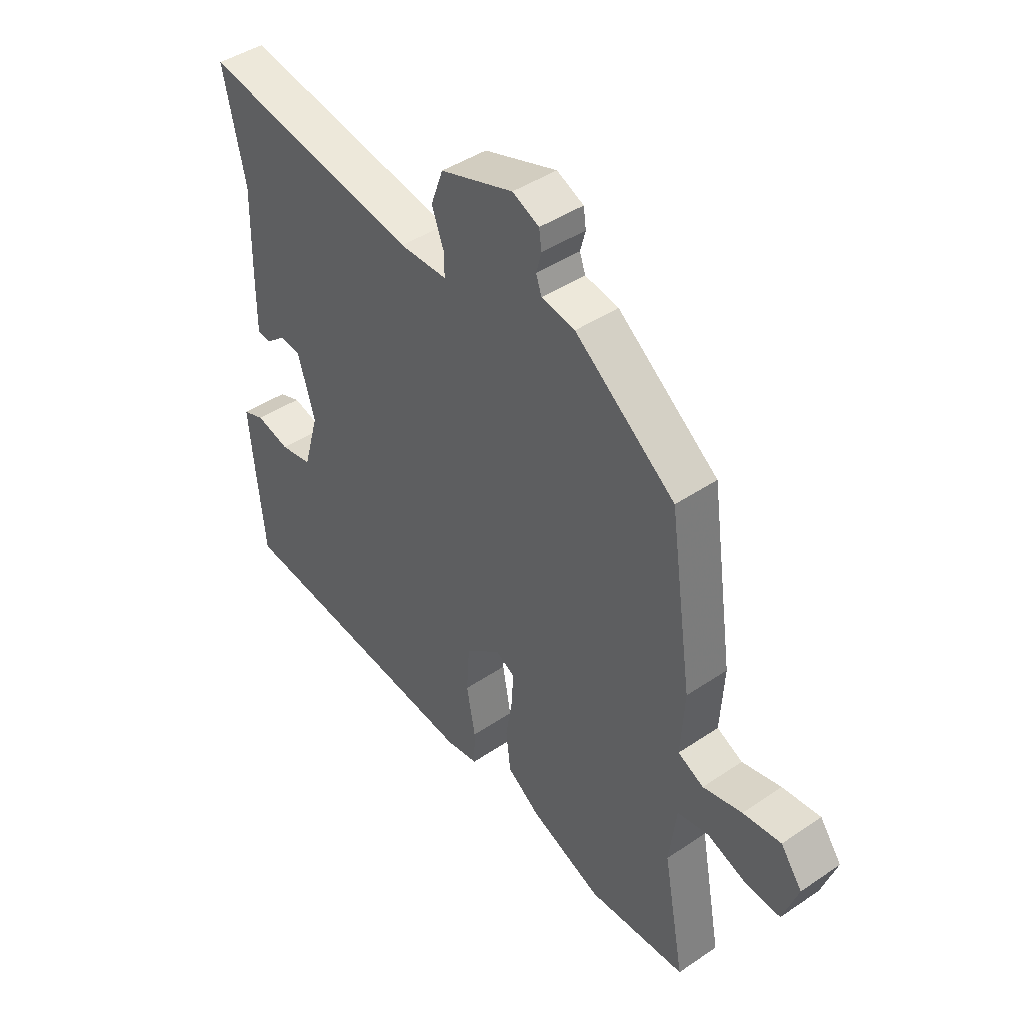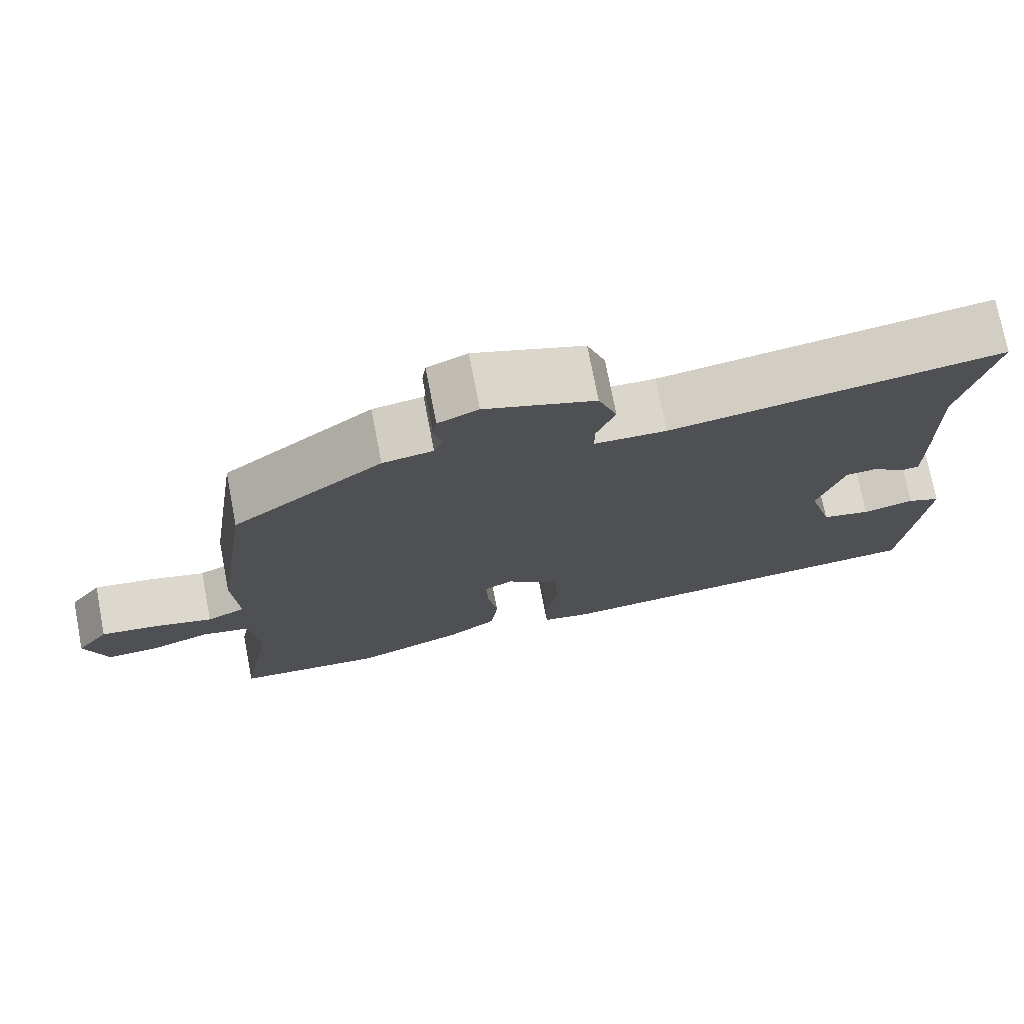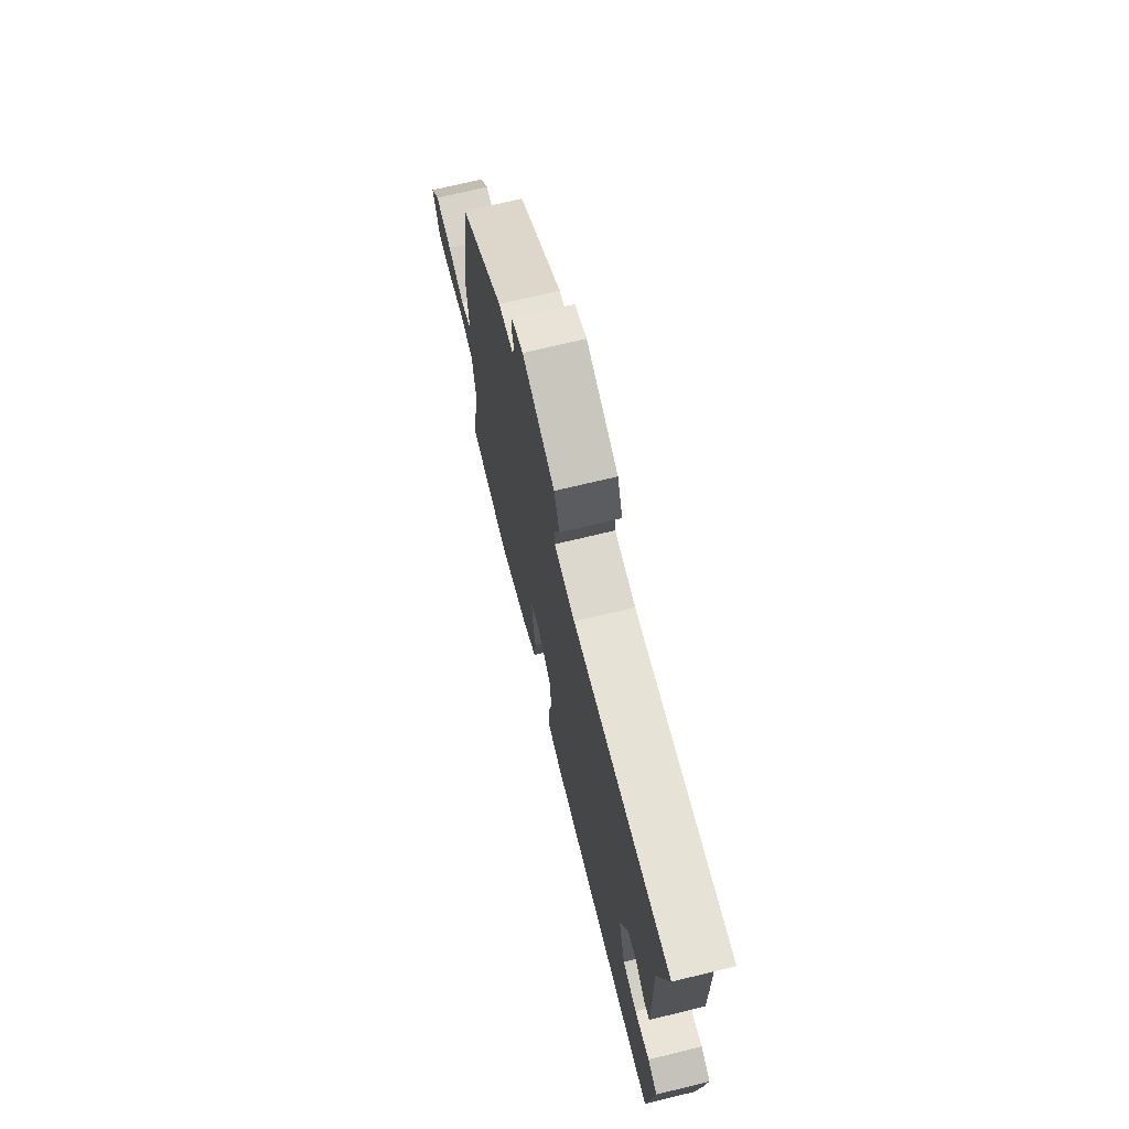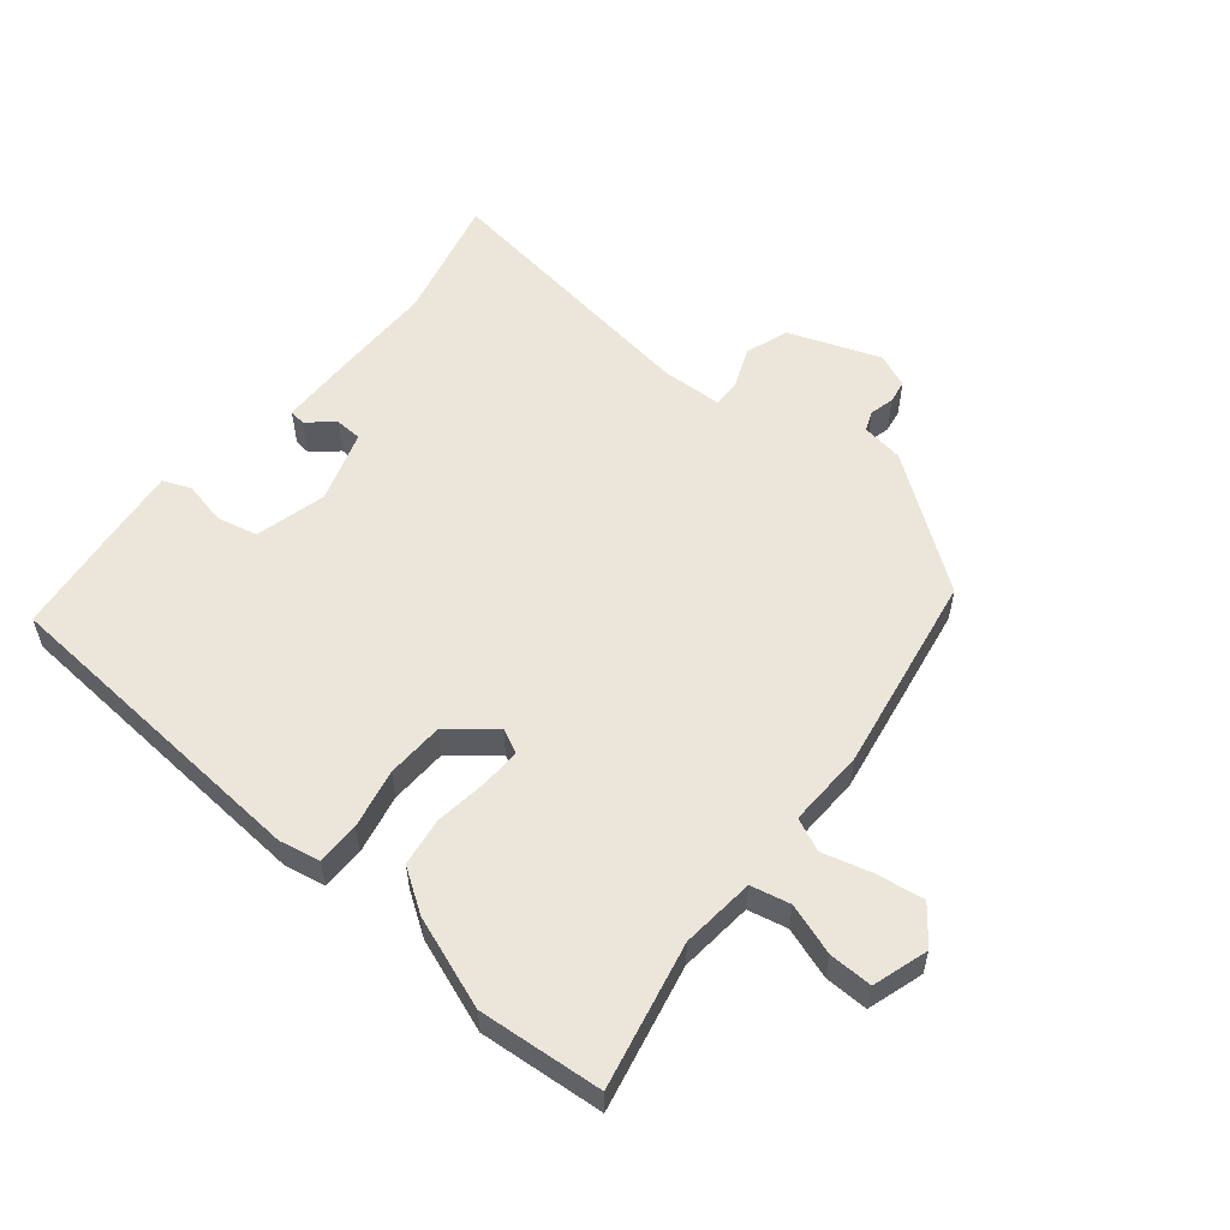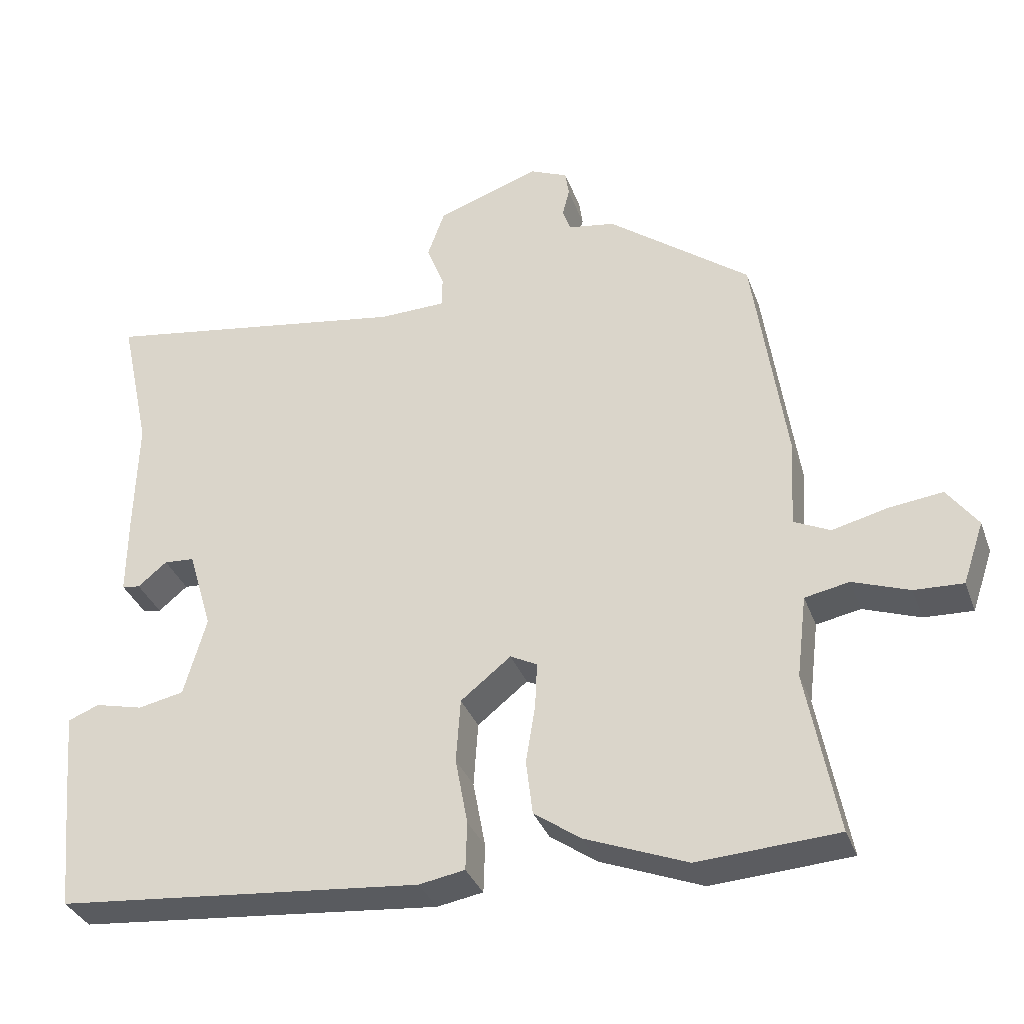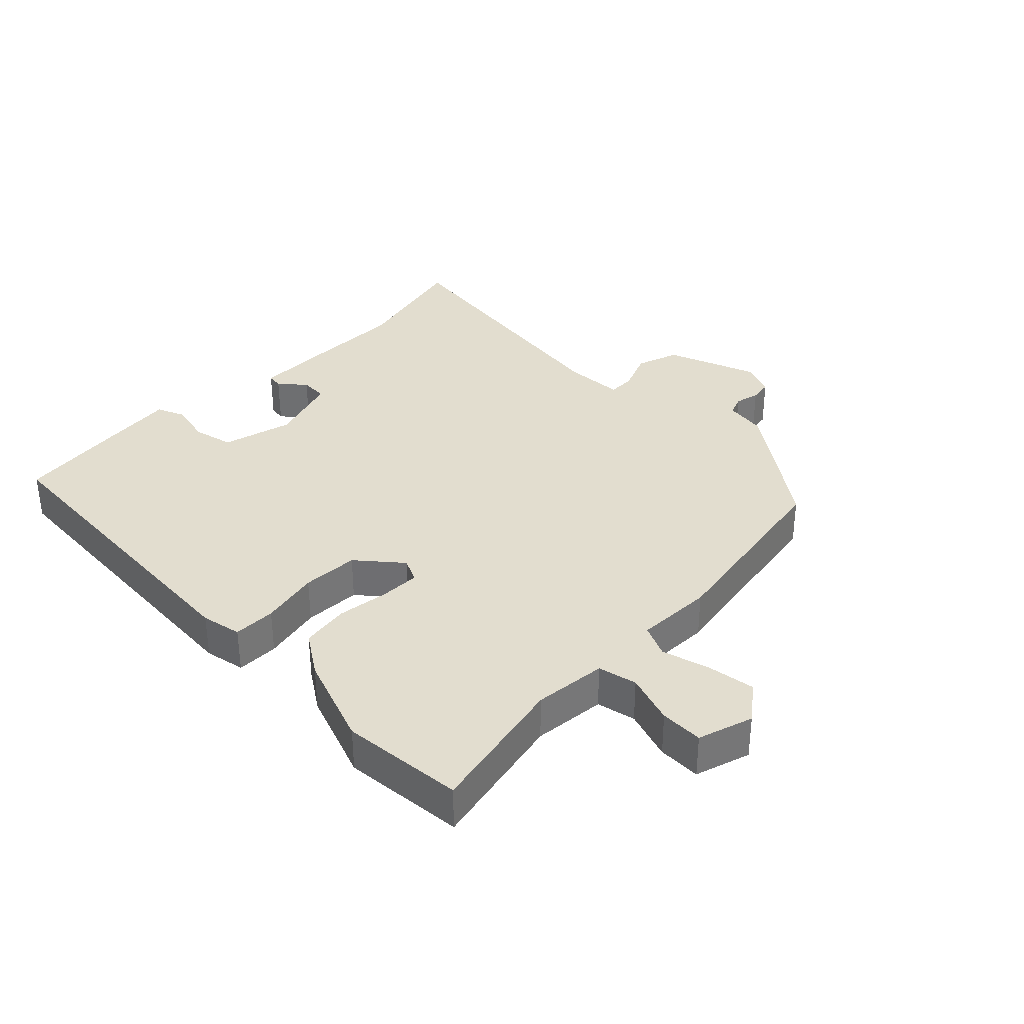
<metadata>
{"format":"obj","ext":"obj","renderer":"f3d","projection":"perspective","resolution":1024,"background":"white","views":[{"elev":43.7,"azim":-128.5,"up":"+Z"},{"elev":74.3,"azim":-10.9,"up":"+Z"},{"elev":71.1,"azim":76.4,"up":"+Z"},{"elev":56.3,"azim":-142.0,"up":"+Y"},{"elev":-33.9,"azim":-161.5,"up":"+Z"},{"elev":35.0,"azim":-136.6,"up":"+Y"}]}
</metadata>
<code>
v 0.504 0.07 -0.438
v 0.001 0.07 -0.485
v -0.062 0.07 -0.474
v -0.064 0.07 -0.408
v -0.047 0.07 -0.316
v -0.053 0.07 -0.228
v -0.122 0.07 -0.173
v -0.159 0.07 -0.192
v -0.156 0.07 -0.254
v -0.143 0.07 -0.334
v -0.152 0.07 -0.409
v -0.216 0.07 -0.454
v -0.356 0.07 -0.509
v -0.548 0.07 -0.497
v -0.506 0.07 -0.273
v -0.52 0.07 -0.16
v -0.581 0.07 -0.148
v -0.659 0.07 -0.176
v -0.726 0.07 -0.179
v -0.755 0.07 -0.094
v -0.713 0.07 -0.037
v -0.639 0.07 -0.046
v -0.563 0.07 -0.065
v -0.513 0.07 -0.041
v -0.52 0.07 0.079
v -0.475 0.07 0.387
v -0.28 0.07 0.535
v -0.215 0.07 0.546
v -0.204 0.07 0.577
v -0.214 0.07 0.615
v -0.209 0.07 0.65
v -0.157 0.07 0.673
v -0.015 0.07 0.624
v 0.009 0.07 0.558
v -0.015 0.07 0.495
v -0.015 0.07 0.453
v 0.078 0.07 0.451
v 0.504 0.07 0.519
v 0.462 0.07 0.325
v 0.466 0.07 0.167
v 0.467 0.07 0.053
v 0.442 0.07 0.049
v 0.402 0.07 0.082
v 0.36 0.07 0.079
v 0.327 0.07 -0.032
v 0.358 0.07 -0.141
v 0.421 0.07 -0.154
v 0.487 0.07 -0.138
v 0.53 0.07 -0.155
v 0.52 0.07 -0.272
v 0.504 0 -0.438
v 0.001 0 -0.485
v -0.062 0 -0.474
v -0.064 0 -0.408
v -0.047 0 -0.316
v -0.053 0 -0.228
v -0.122 0 -0.173
v -0.159 0 -0.192
v -0.156 0 -0.254
v -0.143 0 -0.334
v -0.152 0 -0.409
v -0.216 0 -0.454
v -0.356 0 -0.509
v -0.548 0 -0.497
v -0.506 0 -0.273
v -0.52 0 -0.16
v -0.581 0 -0.148
v -0.659 0 -0.176
v -0.726 0 -0.179
v -0.755 0 -0.094
v -0.713 0 -0.037
v -0.639 0 -0.046
v -0.563 0 -0.065
v -0.513 0 -0.041
v -0.52 0 0.079
v -0.475 0 0.387
v -0.28 0 0.535
v -0.215 0 0.546
v -0.204 0 0.577
v -0.214 0 0.615
v -0.209 0 0.65
v -0.157 0 0.673
v -0.015 0 0.624
v 0.009 0 0.558
v -0.015 0 0.495
v -0.015 0 0.453
v 0.078 0 0.451
v 0.504 0 0.519
v 0.462 0 0.325
v 0.466 0 0.167
v 0.467 0 0.053
v 0.442 0 0.049
v 0.402 0 0.082
v 0.36 0 0.079
v 0.327 0 -0.032
v 0.358 0 -0.141
v 0.421 0 -0.154
v 0.487 0 -0.138
v 0.53 0 -0.155
v 0.52 0 -0.272
f 47 48 49 50
f 46 47 50 1
f 40 41 42 43
f 39 40 43 44
f 37 38 39 44
f 36 37 44 45
f 32 33 34 35
f 32 35 36
f 29 30 31 32
f 28 29 32 36
f 24 25 26 27
f 24 27 28 36
f 20 21 22 23
f 18 19 20 23
f 17 18 23 24
f 16 17 24 36
f 12 13 14 15
f 9 10 11 12
f 8 9 12 15
f 7 8 15 16
f 2 3 4 5
f 46 1 2 5
f 46 5 6
f 45 46 6 7
f 7 16 36 45
f 100 99 98 97
f 51 100 97 96
f 93 92 91 90
f 94 93 90 89
f 94 89 88 87
f 95 94 87 86
f 85 84 83 82
f 86 85 82
f 82 81 80 79
f 86 82 79 78
f 77 76 75 74
f 86 78 77 74
f 73 72 71 70
f 73 70 69 68
f 74 73 68 67
f 86 74 67 66
f 65 64 63 62
f 62 61 60 59
f 65 62 59 58
f 66 65 58 57
f 55 54 53 52
f 55 52 51 96
f 56 55 96
f 57 56 96 95
f 95 86 66 57
f 1 51 52 2
f 2 52 53 3
f 3 53 54 4
f 4 54 55 5
f 5 55 56 6
f 6 56 57 7
f 7 57 58 8
f 8 58 59 9
f 9 59 60 10
f 10 60 61 11
f 11 61 62 12
f 12 62 63 13
f 13 63 64 14
f 14 64 65 15
f 15 65 66 16
f 16 66 67 17
f 17 67 68 18
f 18 68 69 19
f 19 69 70 20
f 20 70 71 21
f 21 71 72 22
f 22 72 73 23
f 23 73 74 24
f 24 74 75 25
f 25 75 76 26
f 26 76 77 27
f 27 77 78 28
f 28 78 79 29
f 29 79 80 30
f 30 80 81 31
f 31 81 82 32
f 32 82 83 33
f 33 83 84 34
f 34 84 85 35
f 35 85 86 36
f 36 86 87 37
f 37 87 88 38
f 38 88 89 39
f 39 89 90 40
f 40 90 91 41
f 41 91 92 42
f 42 92 93 43
f 43 93 94 44
f 44 94 95 45
f 45 95 96 46
f 46 96 97 47
f 47 97 98 48
f 48 98 99 49
f 49 99 100 50
f 50 100 51 1

</code>
